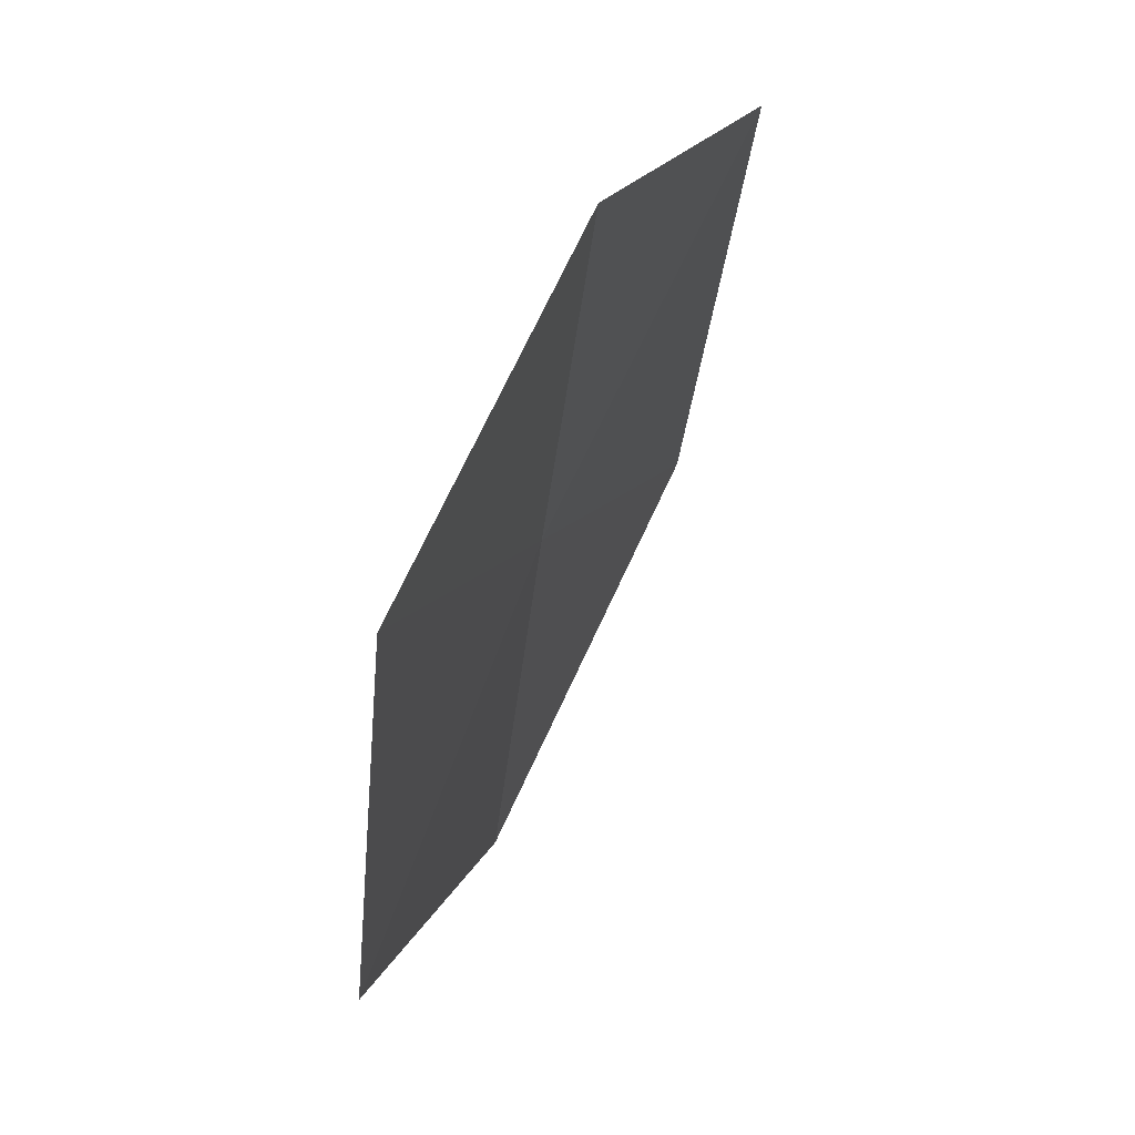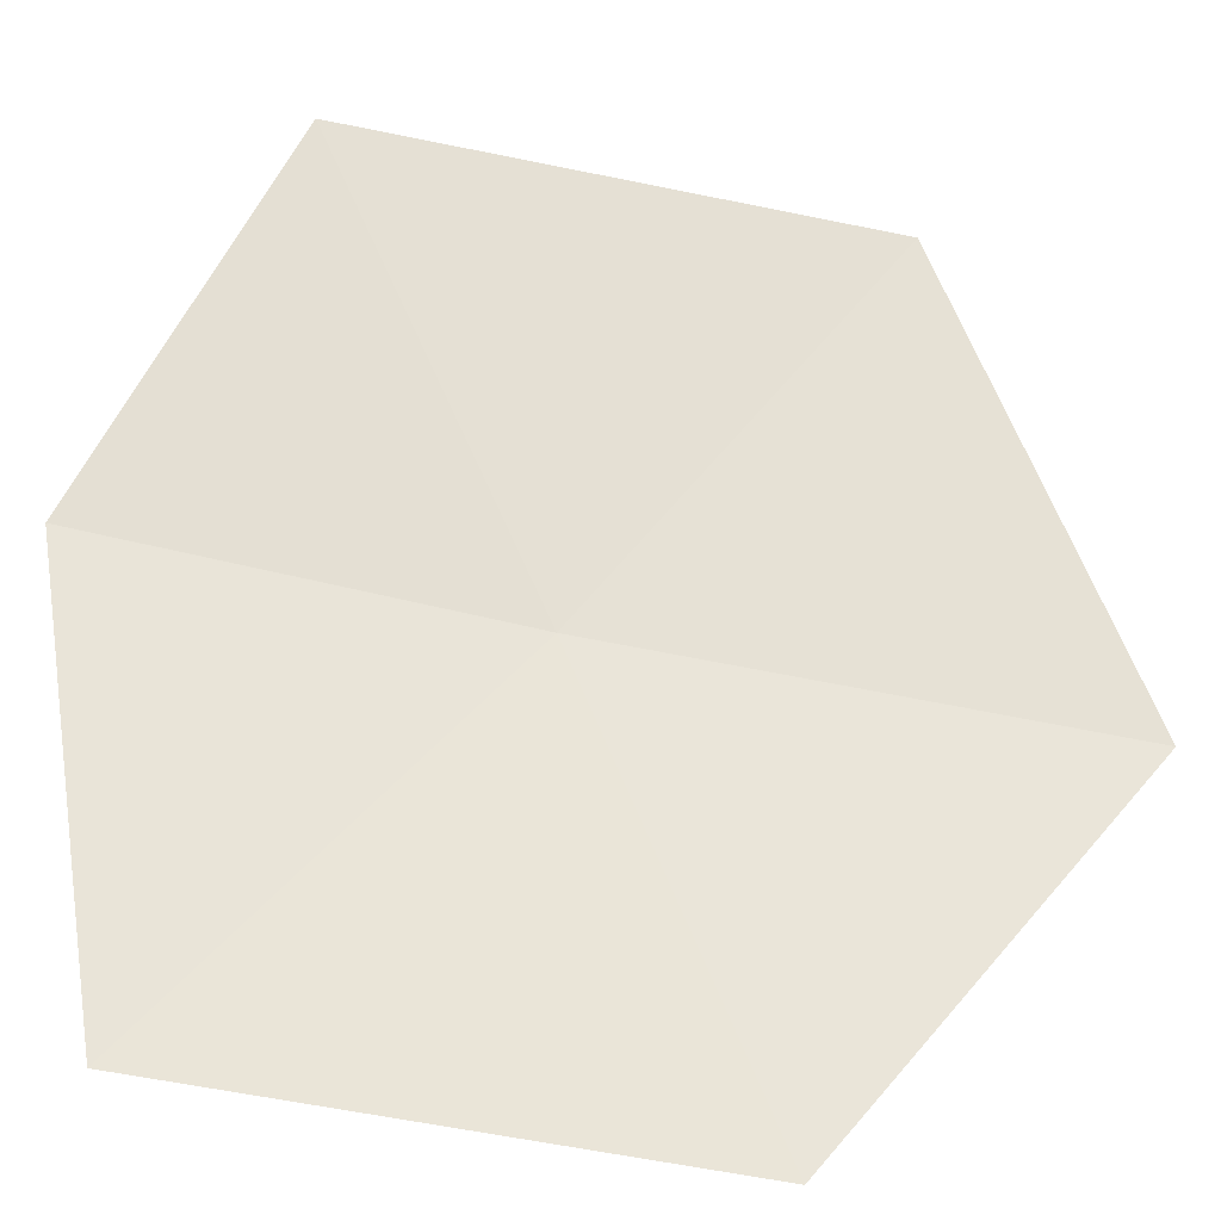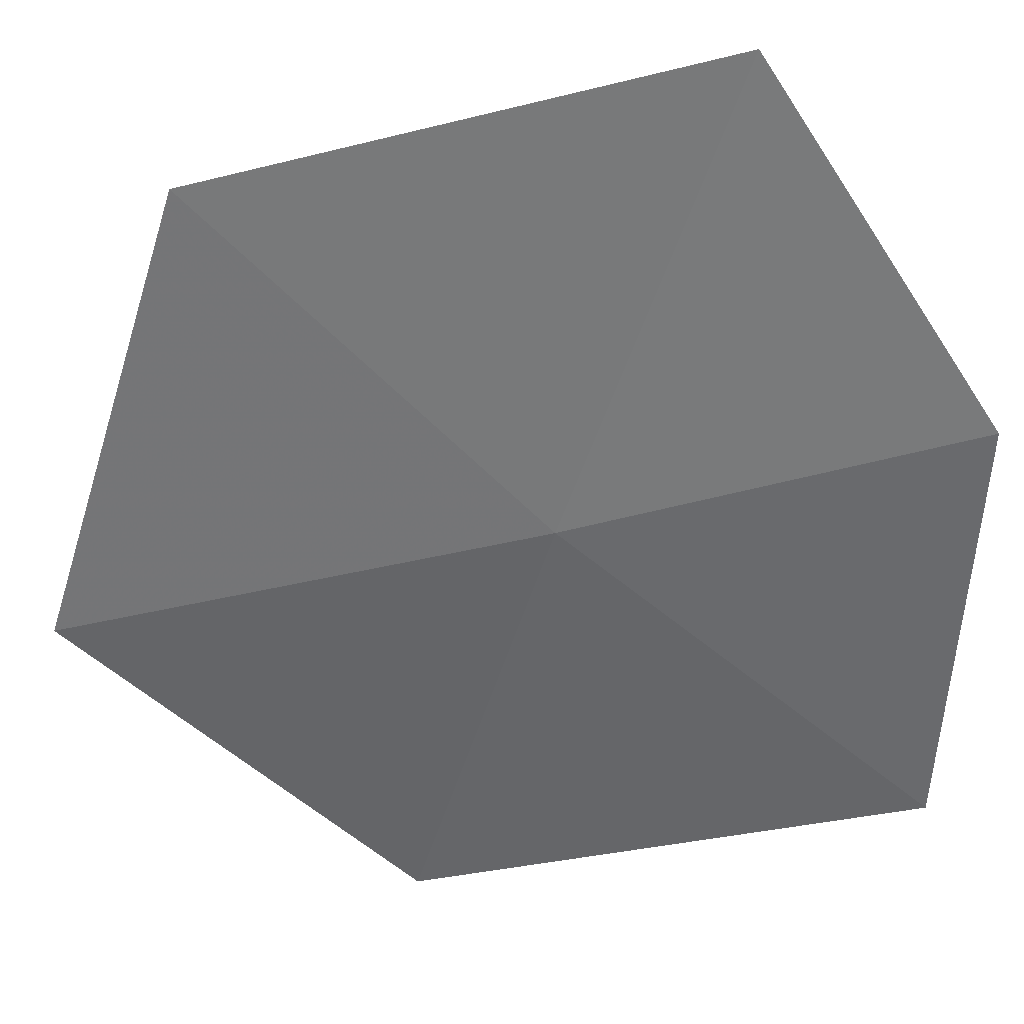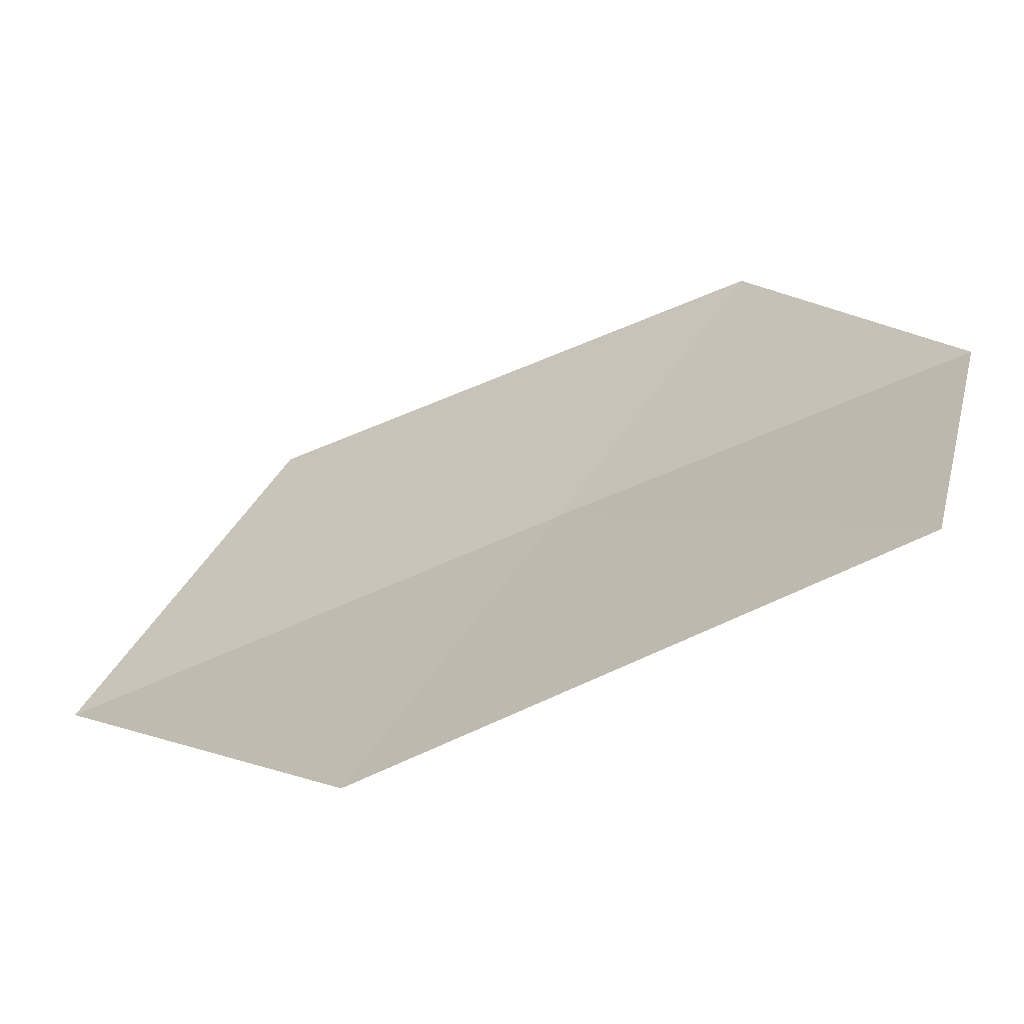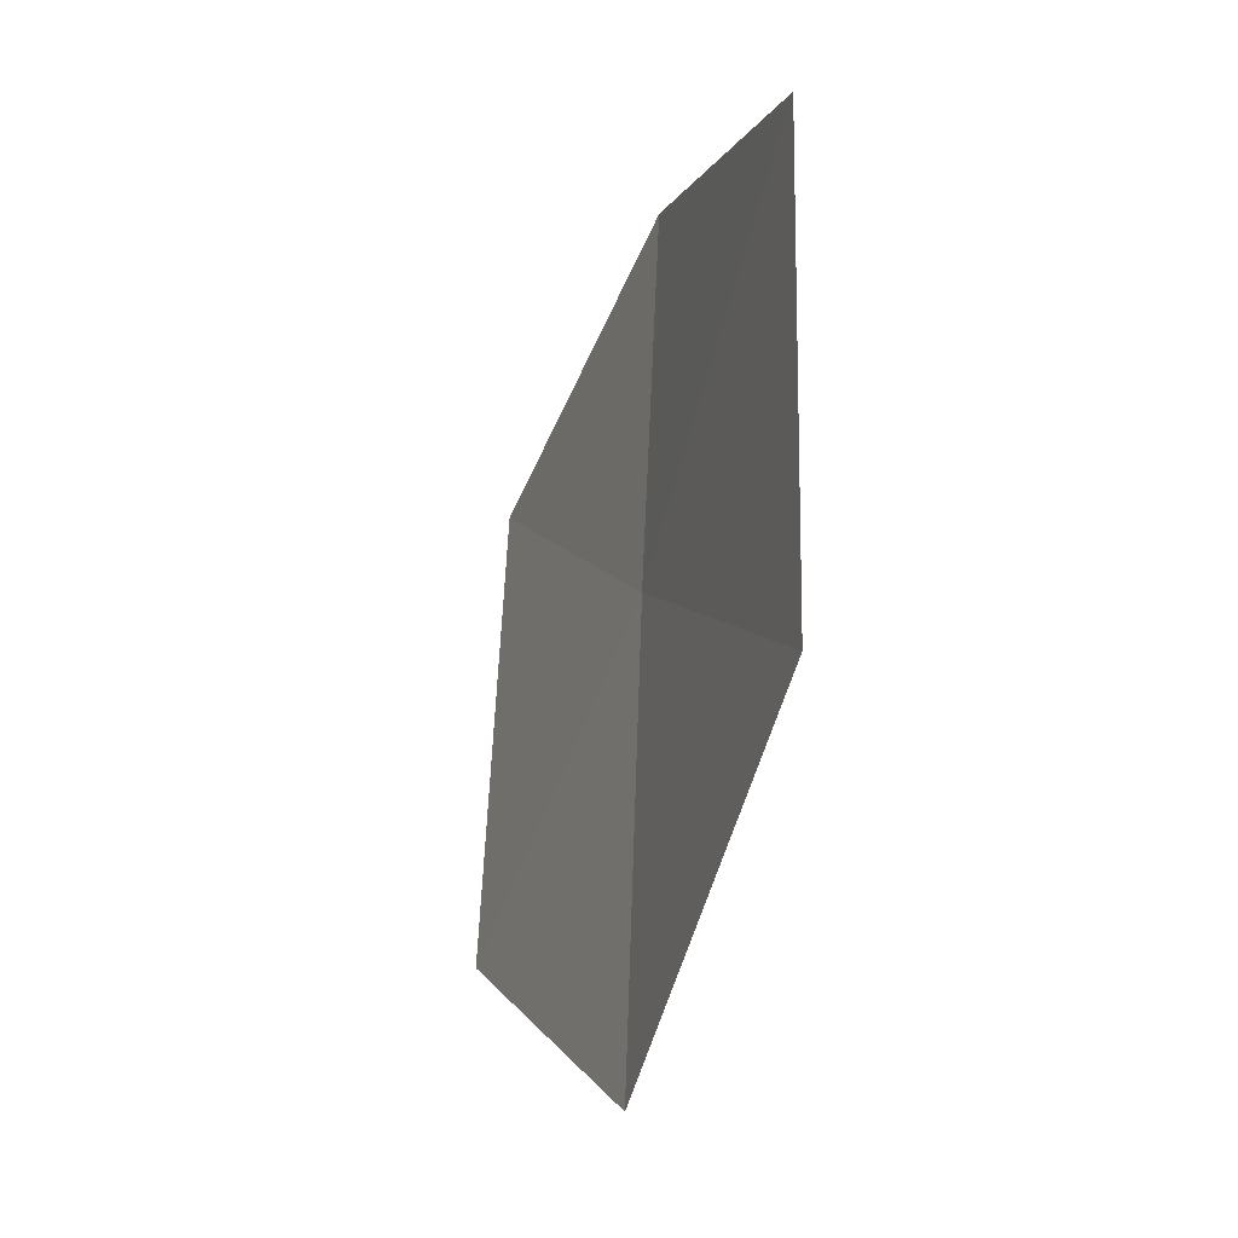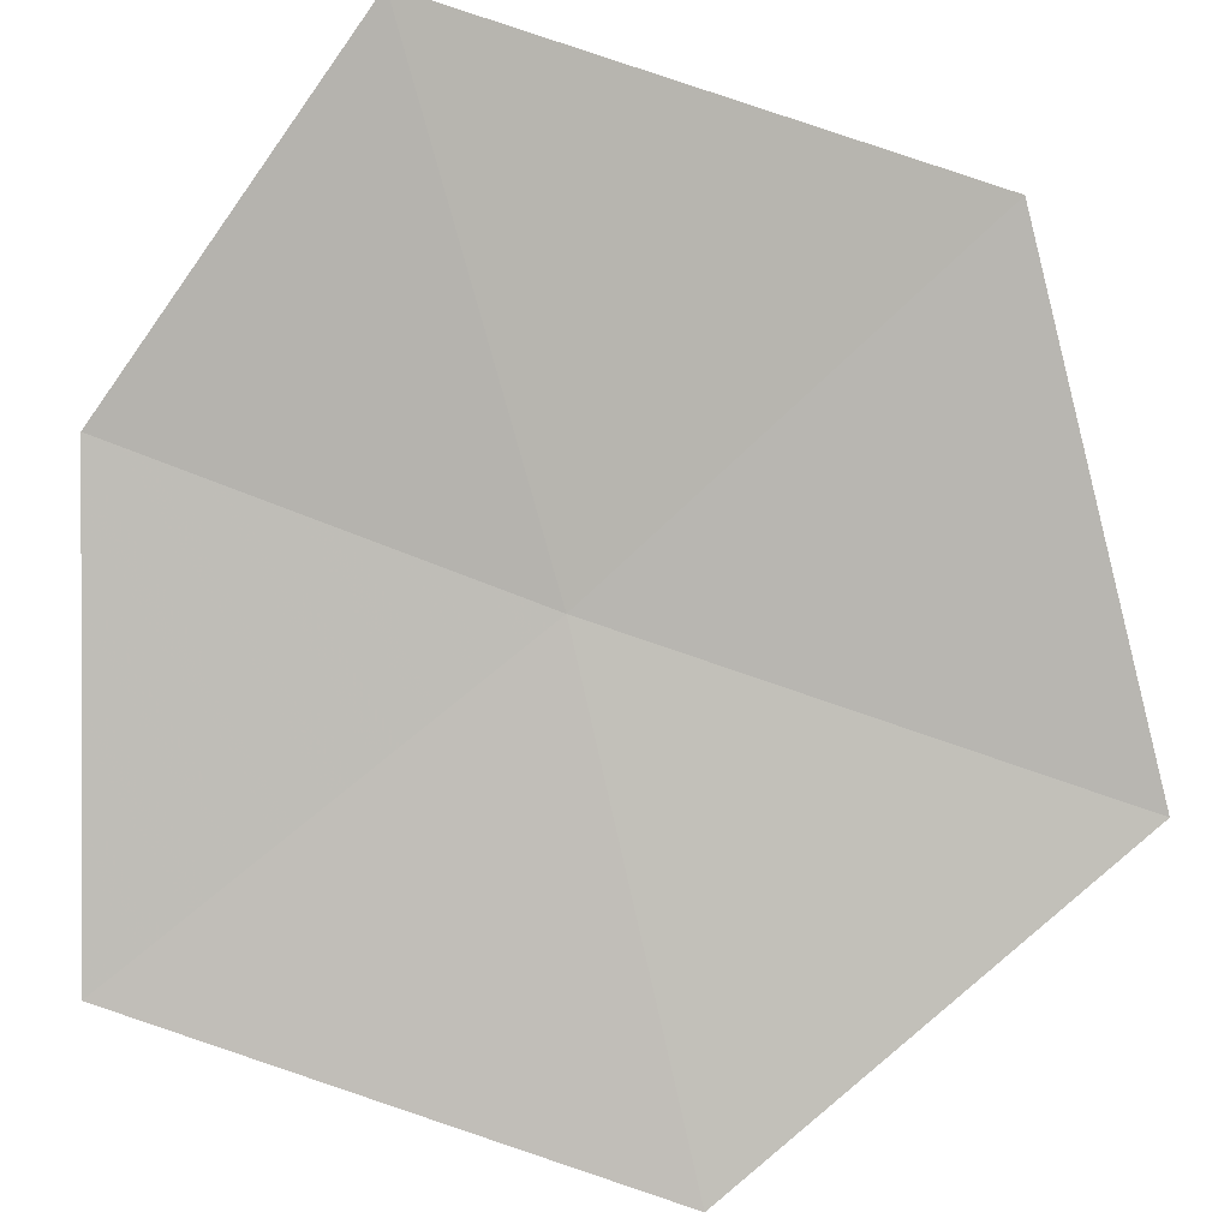
<metadata>
{"format":"obj","ext":"obj","renderer":"f3d","projection":"perspective","resolution":1024,"background":"white","views":[{"elev":55.7,"azim":64.9,"up":"+Z"},{"elev":14.0,"azim":87.0,"up":"+Y"},{"elev":-5.1,"azim":-84.6,"up":"+Y"},{"elev":67.9,"azim":-116.1,"up":"+Y"},{"elev":-36.3,"azim":-159.4,"up":"+Z"},{"elev":45.3,"azim":100.4,"up":"+Y"}]}
</metadata>
<code>
v -8.055 -8.144 22.76
v -7.953 -8.32 21.76
v -8.53 -7.572 22.11
v -7.429 -8.83 22.41
v -8.62 -7.372 23.15
v -7.544 -8.67 23.47
v -8.159 -7.976 23.58
f 1 3 2
f 1 2 4
f 1 5 3
f 1 4 6
f 1 6 7
f 1 7 5

</code>
